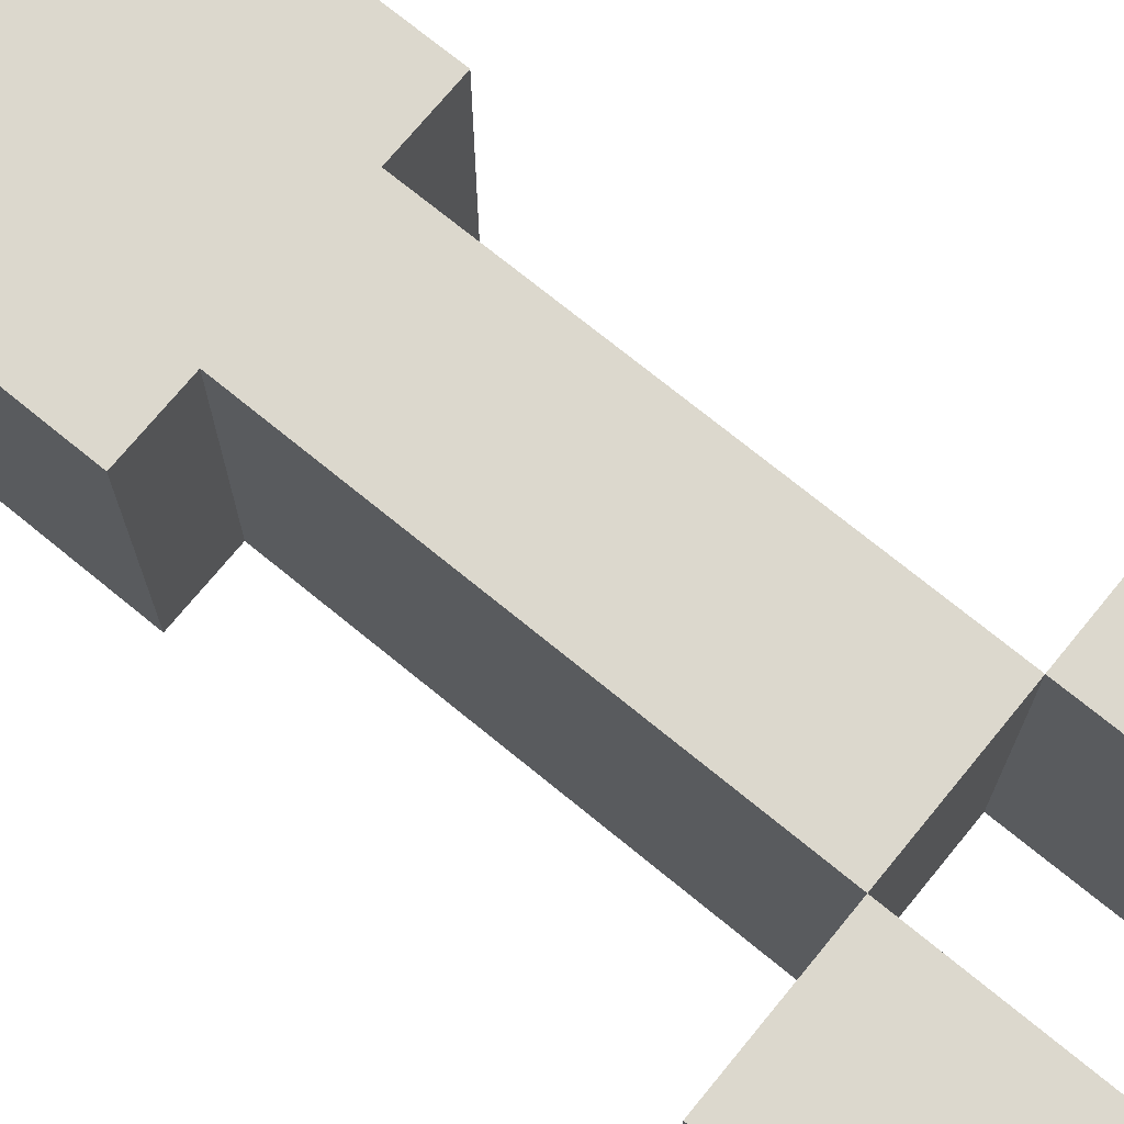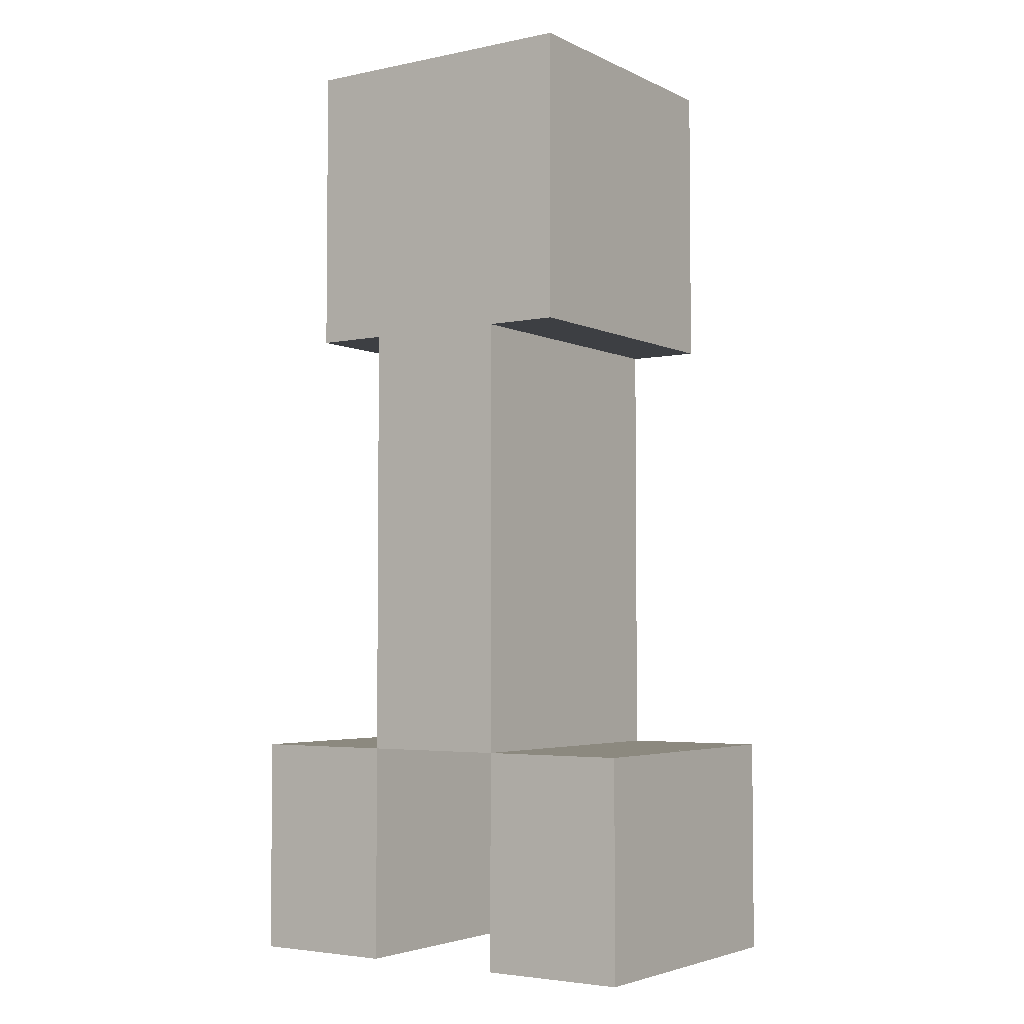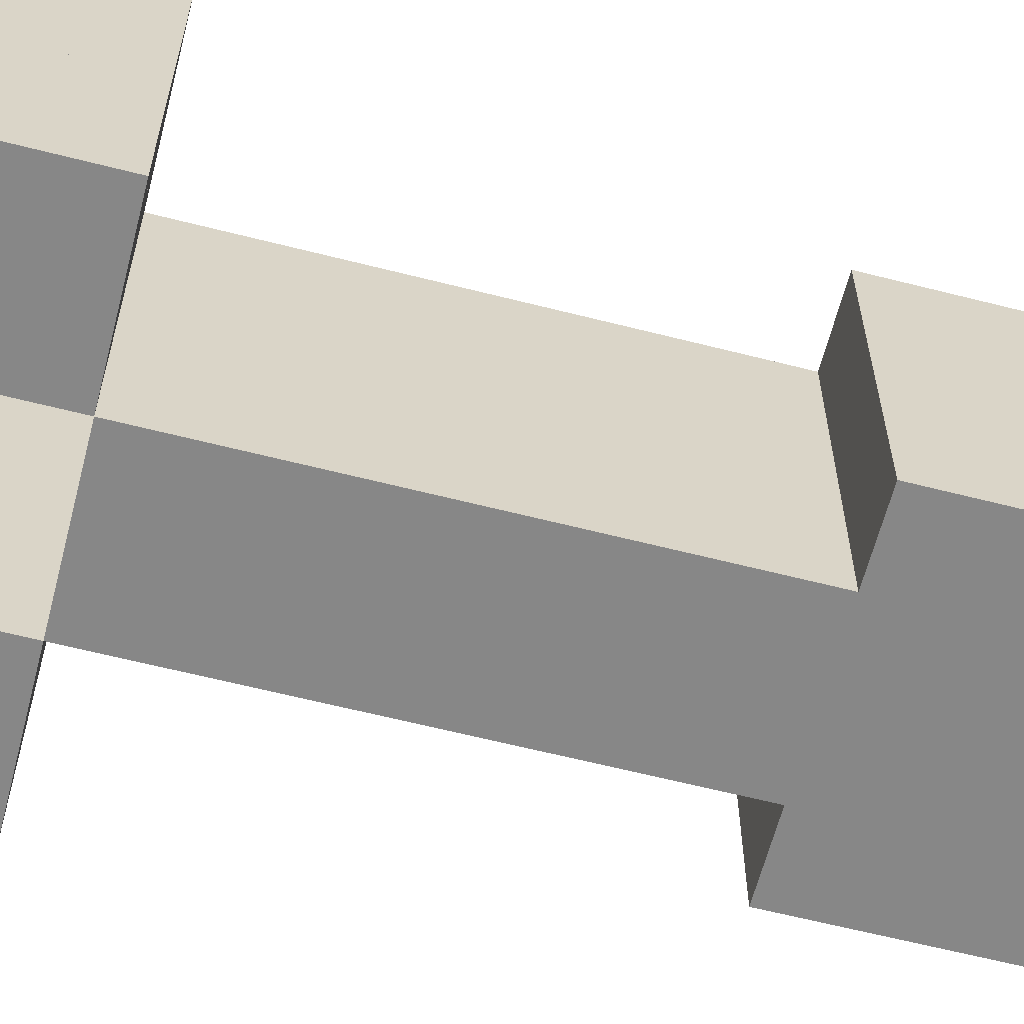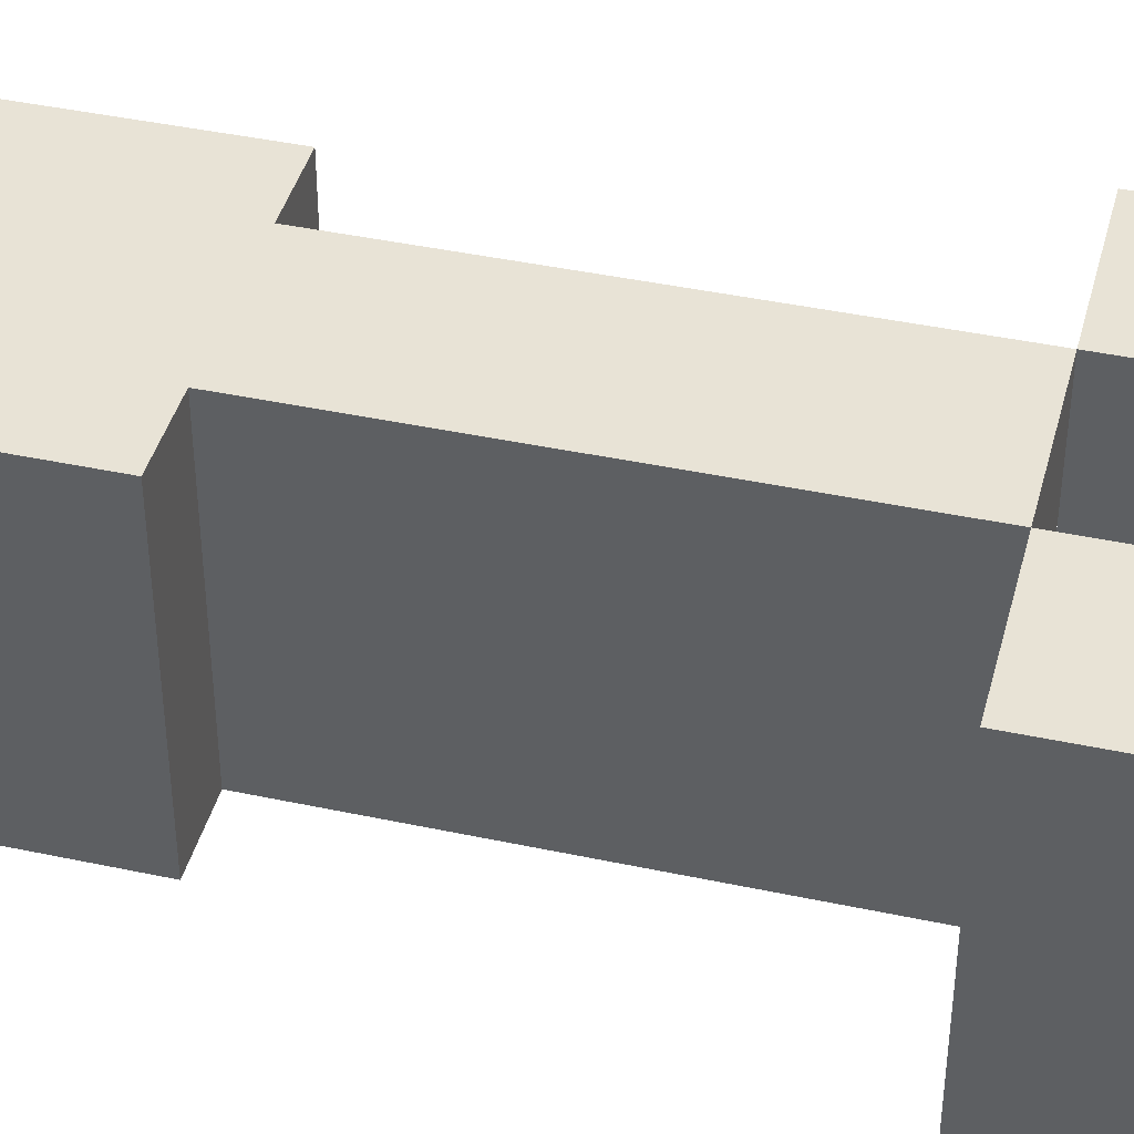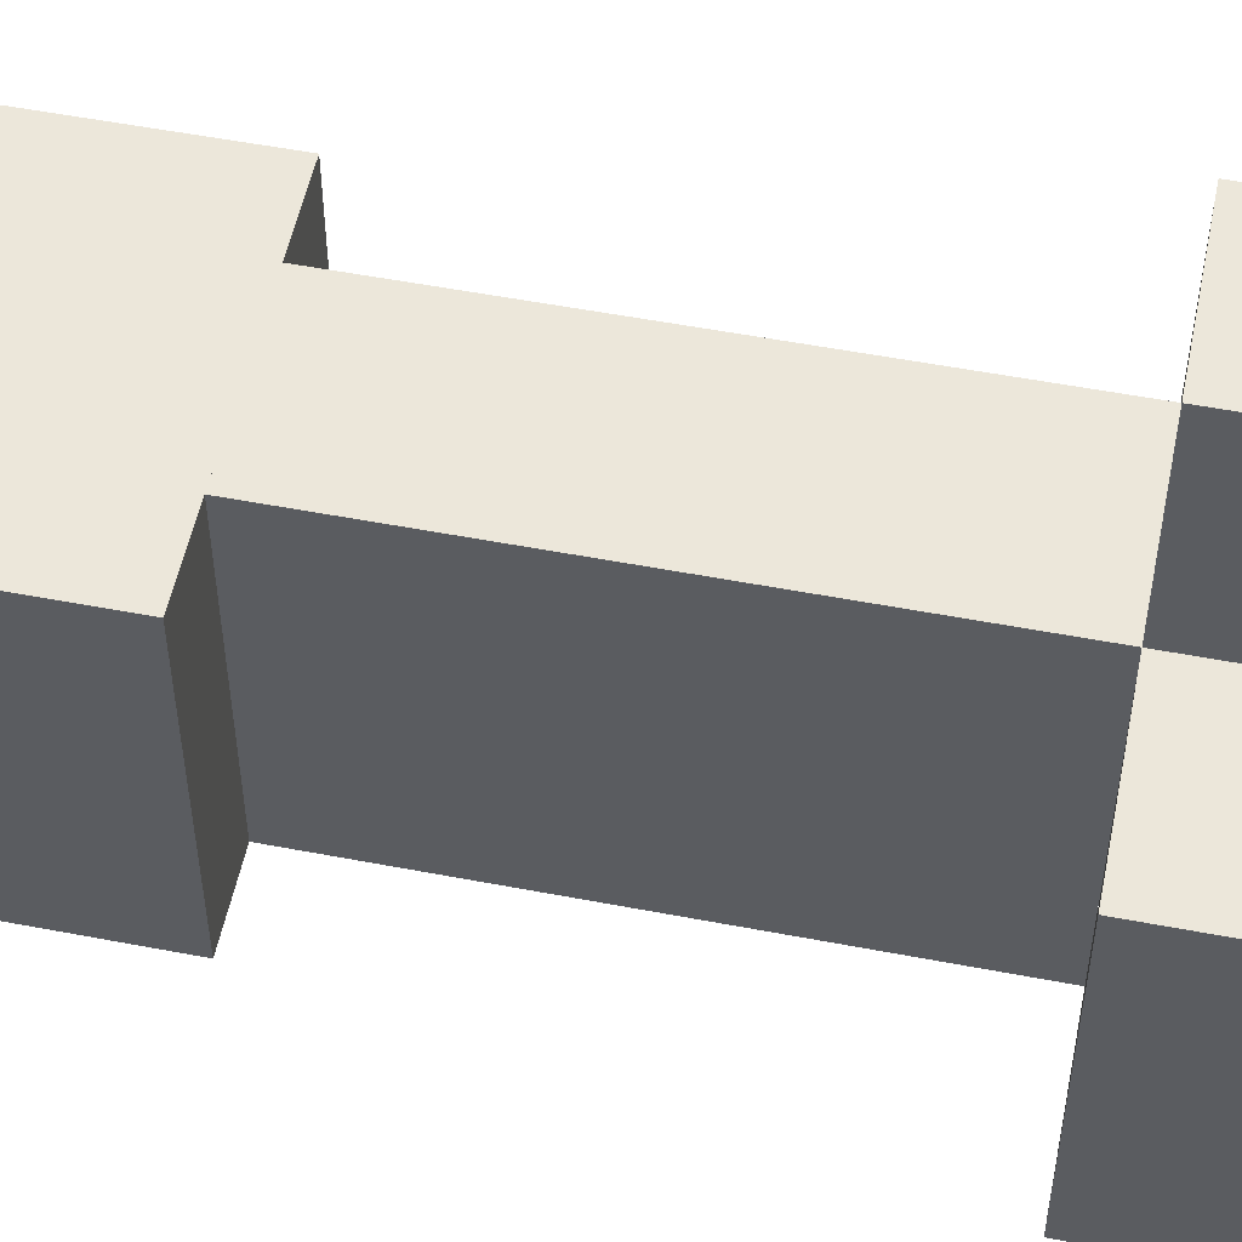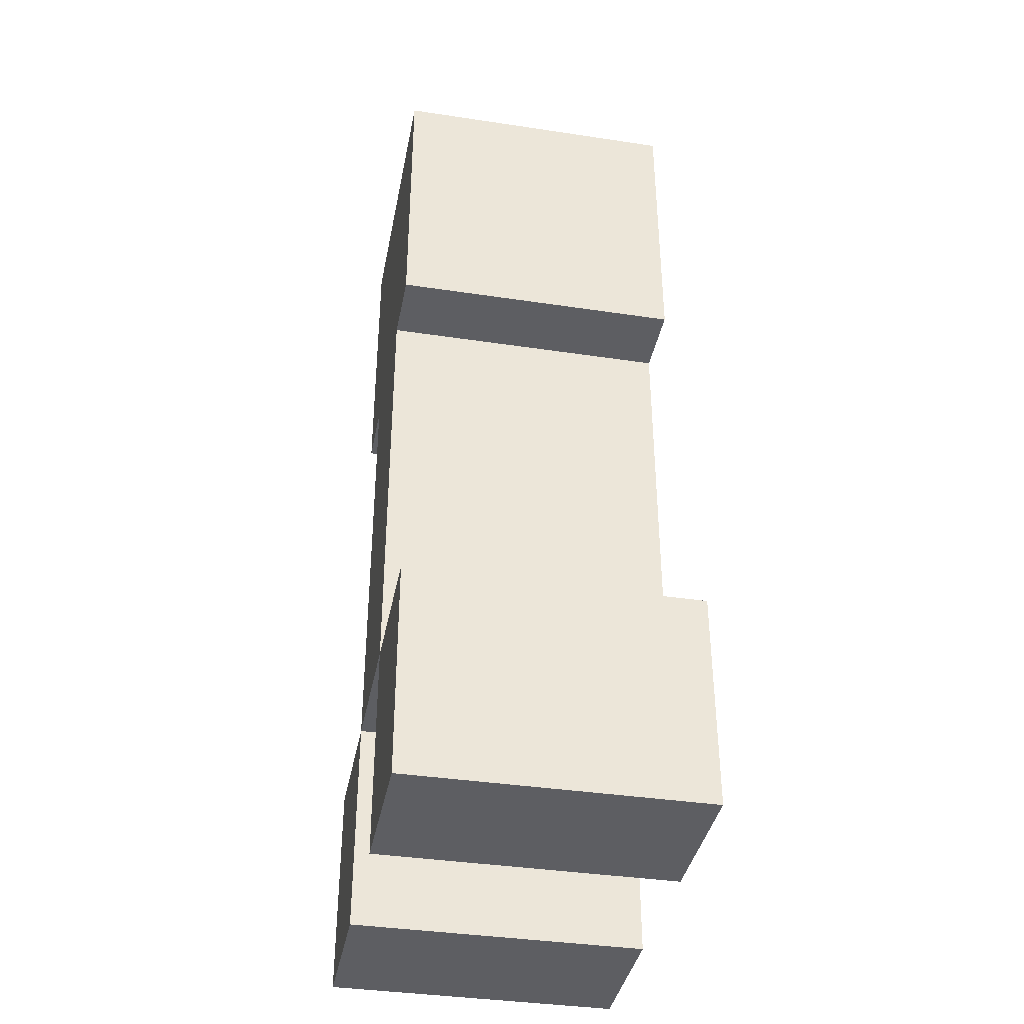
<metadata>
{"format":"obj","ext":"obj","renderer":"f3d","projection":"perspective","resolution":1024,"background":"white","views":[{"elev":72.5,"azim":129.3,"up":"+Y"},{"elev":-3.9,"azim":34.2,"up":"+Z"},{"elev":-62.6,"azim":-104.5,"up":"+Y"},{"elev":41.7,"azim":104.5,"up":"+Y"},{"elev":53.5,"azim":101.6,"up":"+Y"},{"elev":-38.3,"azim":-100.8,"up":"+Z"}]}
</metadata>
<code>
o Creeper_Cube.002
v -0.4962 0.000357 -0.000618
v -0.4962 0.000357 0.4956
v -0.1654 0.000357 -0.000618
v -0.1654 0.000357 0.4956
v -0.4962 -0.3308 -0.000618
v -0.4962 -0.3308 0.4956
v -0.1654 -0.3308 -0.000618
v -0.1654 -0.3308 0.4956
v 0.3308 -0.3308 2.15
v 0.3308 -0.3308 1.488
v -0.3308 -0.3308 2.15
v -0.3308 -0.3308 1.488
v 0.3308 0.3308 2.15
v 0.3308 0.3308 1.488
v -0.3308 0.3308 2.15
v -0.3308 0.3308 1.488
v -0.1654 0.3308 0.4956
v -0.1654 0.3308 1.488
v 0.1654 0.3308 0.4956
v 0.1654 0.3308 1.488
v -0.1654 -0.3308 0.4956
v -0.1654 -0.3308 1.488
v 0.1654 -0.3308 0.4956
v 0.1654 -0.3308 1.488
v 0.1654 0.3308 -0.000618
v 0.1654 0.3308 0.4956
v 0.4962 0.3308 -0.000618
v 0.4962 0.3308 0.4956
v 0.1654 -0 -0.000618
v 0.1654 -0 0.4956
v 0.4962 -0 -0.000618
v 0.4962 -0 0.4956
v 0.1654 -0 -0.000618
v 0.1654 -0 0.4956
v 0.4962 -0 -0.000618
v 0.4962 -0 0.4956
v 0.1654 -0.3308 -0.000618
v 0.1654 -0.3308 0.4956
v 0.4962 -0.3308 -0.000618
v 0.4962 -0.3308 0.4956
v -0.4962 0.3308 -0.000618
v -0.4962 0.3308 0.4956
v -0.1654 0.3308 -0.000618
v -0.1654 0.3308 0.4956
v -0.4962 -0 -0.000618
v -0.4962 -0 0.4956
v -0.1654 -0 -0.000618
v -0.1654 -0 0.4956
f 1 2 4 3
f 3 4 8 7
f 7 8 6 5
f 5 6 2 1
f 3 7 5 1
f 8 4 2 6
f 9 13 15 11
f 12 11 15 16
f 16 15 13 14
f 14 10 12 16
f 10 9 11 12
f 14 13 9 10
f 17 18 20 19
f 19 20 24 23
f 23 24 22 21
f 21 22 18 17
f 19 23 21 17
f 24 20 18 22
f 25 26 28 27
f 27 28 32 31
f 31 32 30 29
f 29 30 26 25
f 27 31 29 25
f 32 28 26 30
f 33 34 36 35
f 35 36 40 39
f 39 40 38 37
f 37 38 34 33
f 35 39 37 33
f 40 36 34 38
f 41 42 44 43
f 43 44 48 47
f 47 48 46 45
f 45 46 42 41
f 43 47 45 41
f 48 44 42 46

</code>
